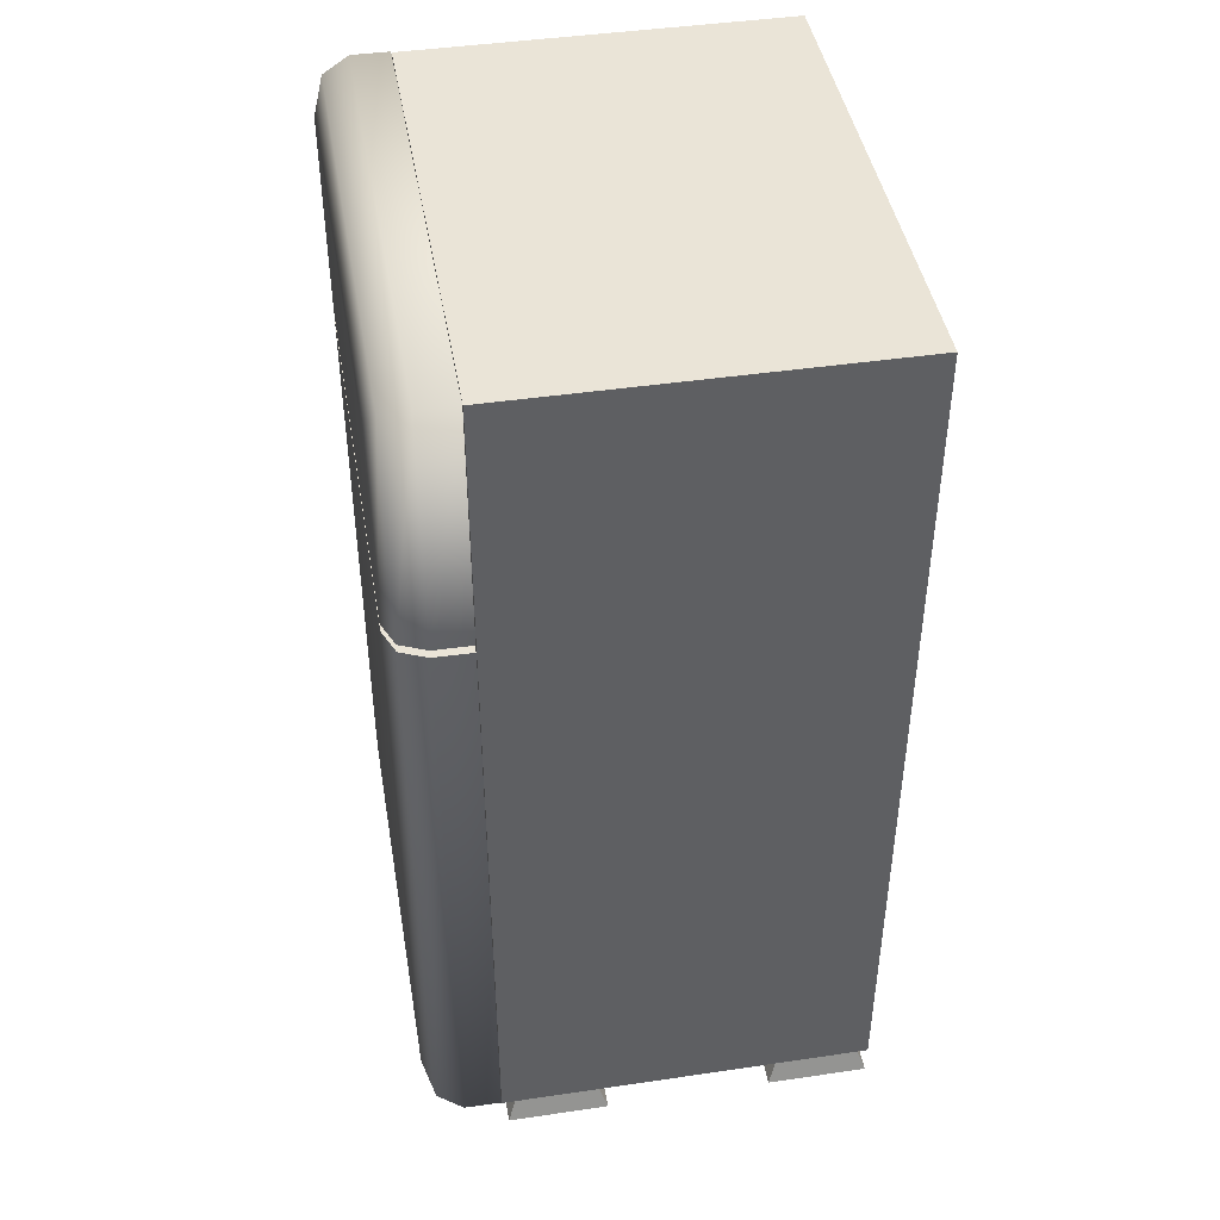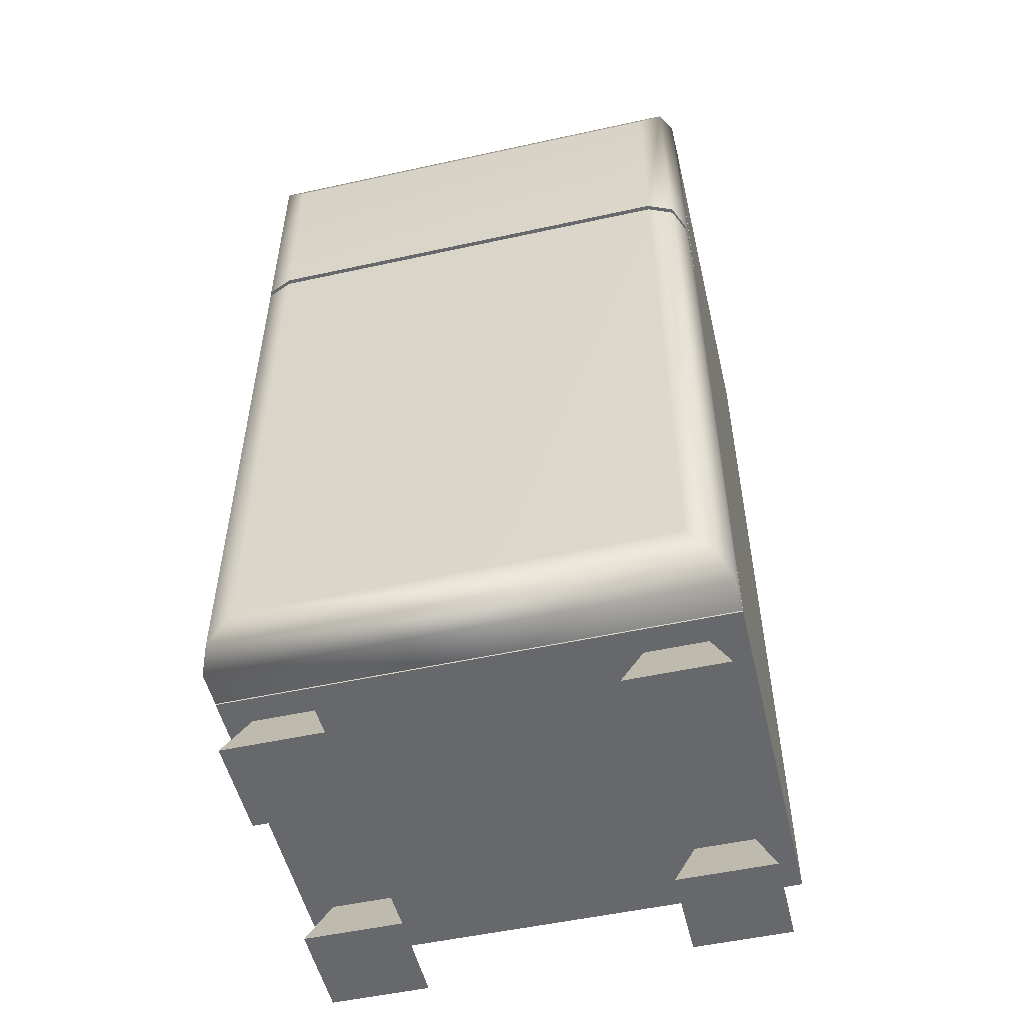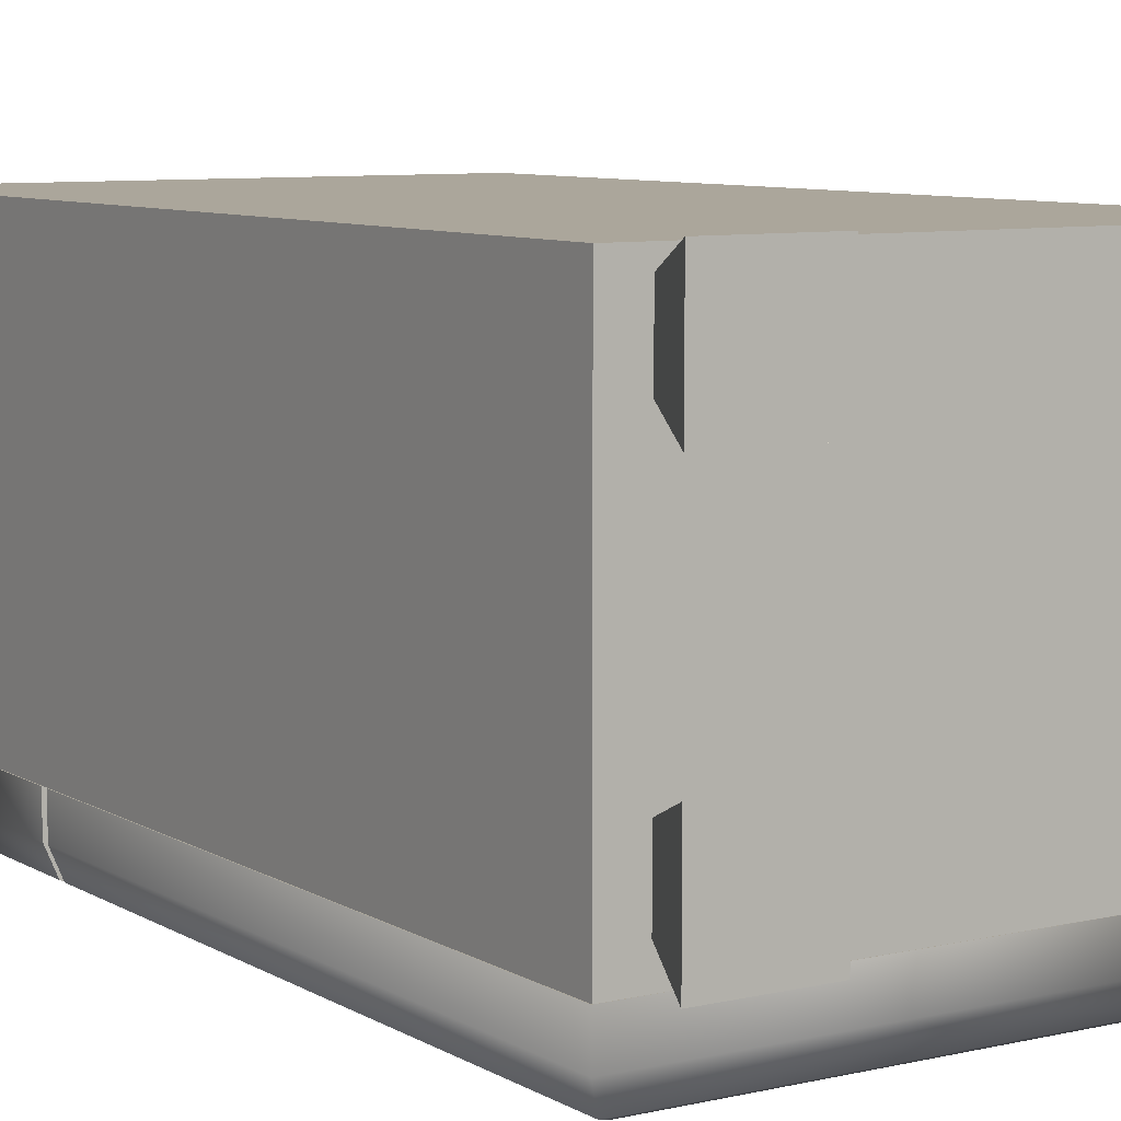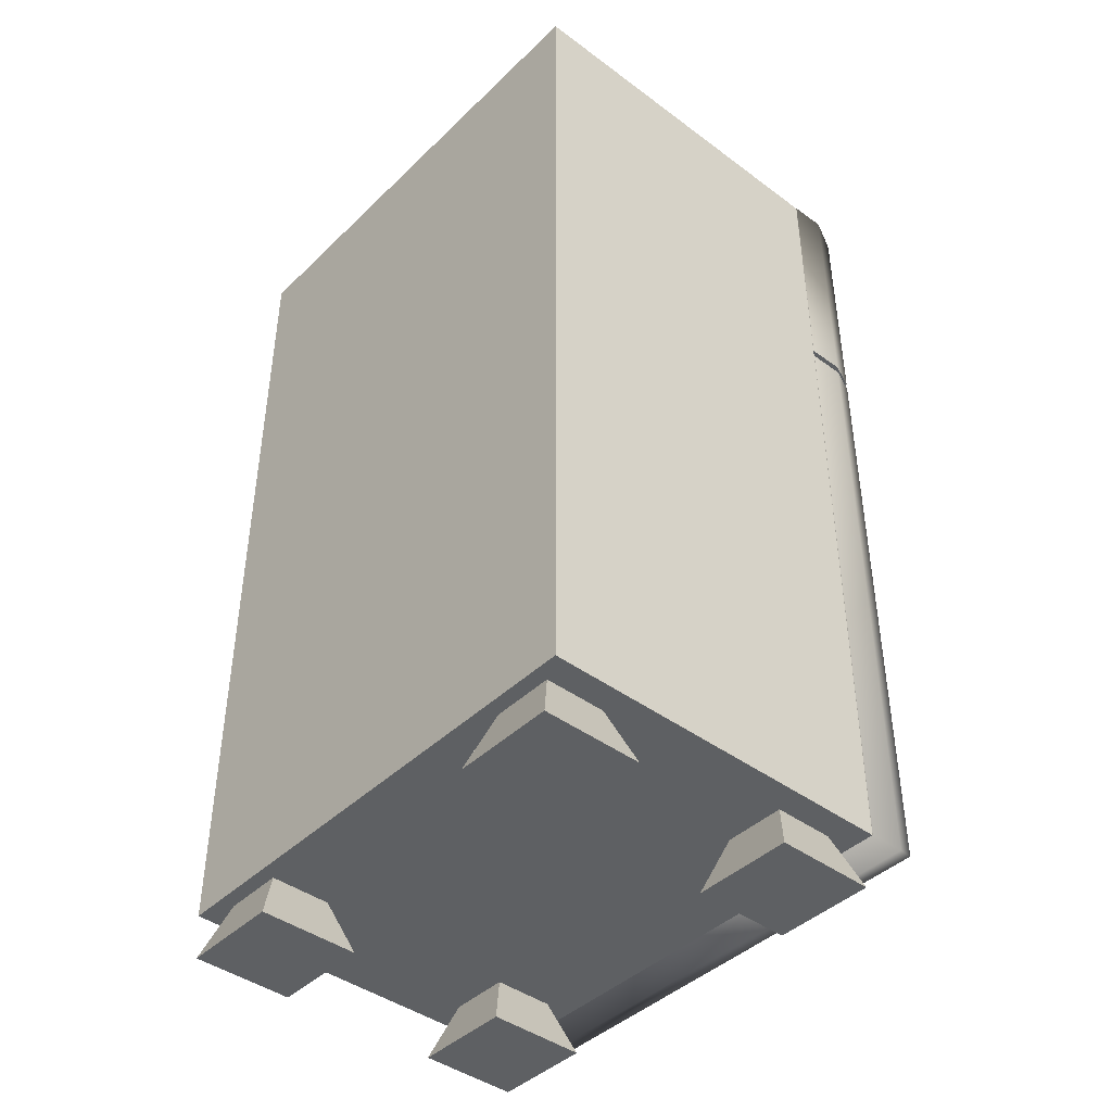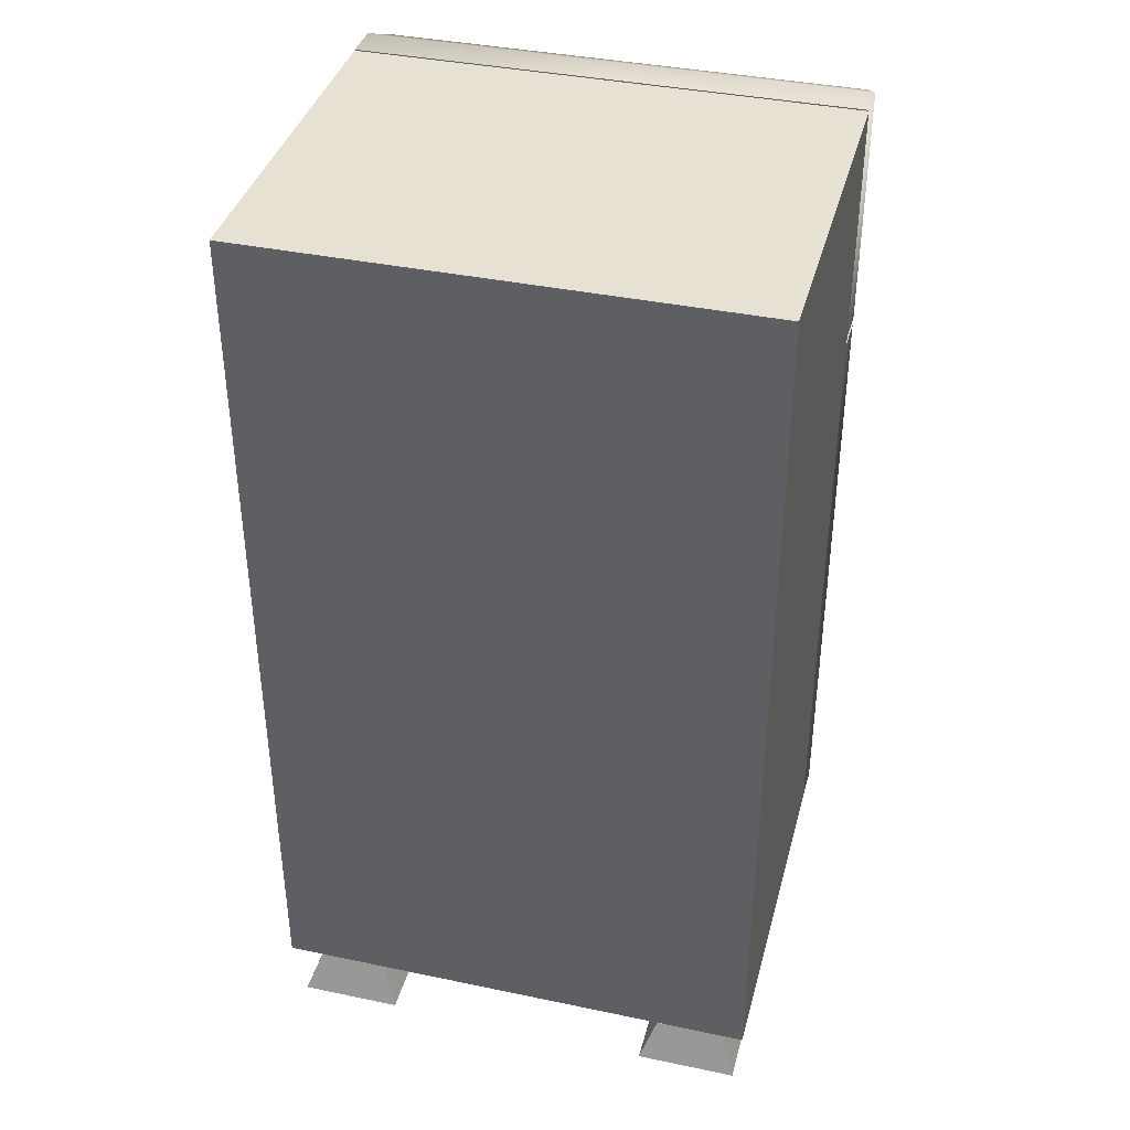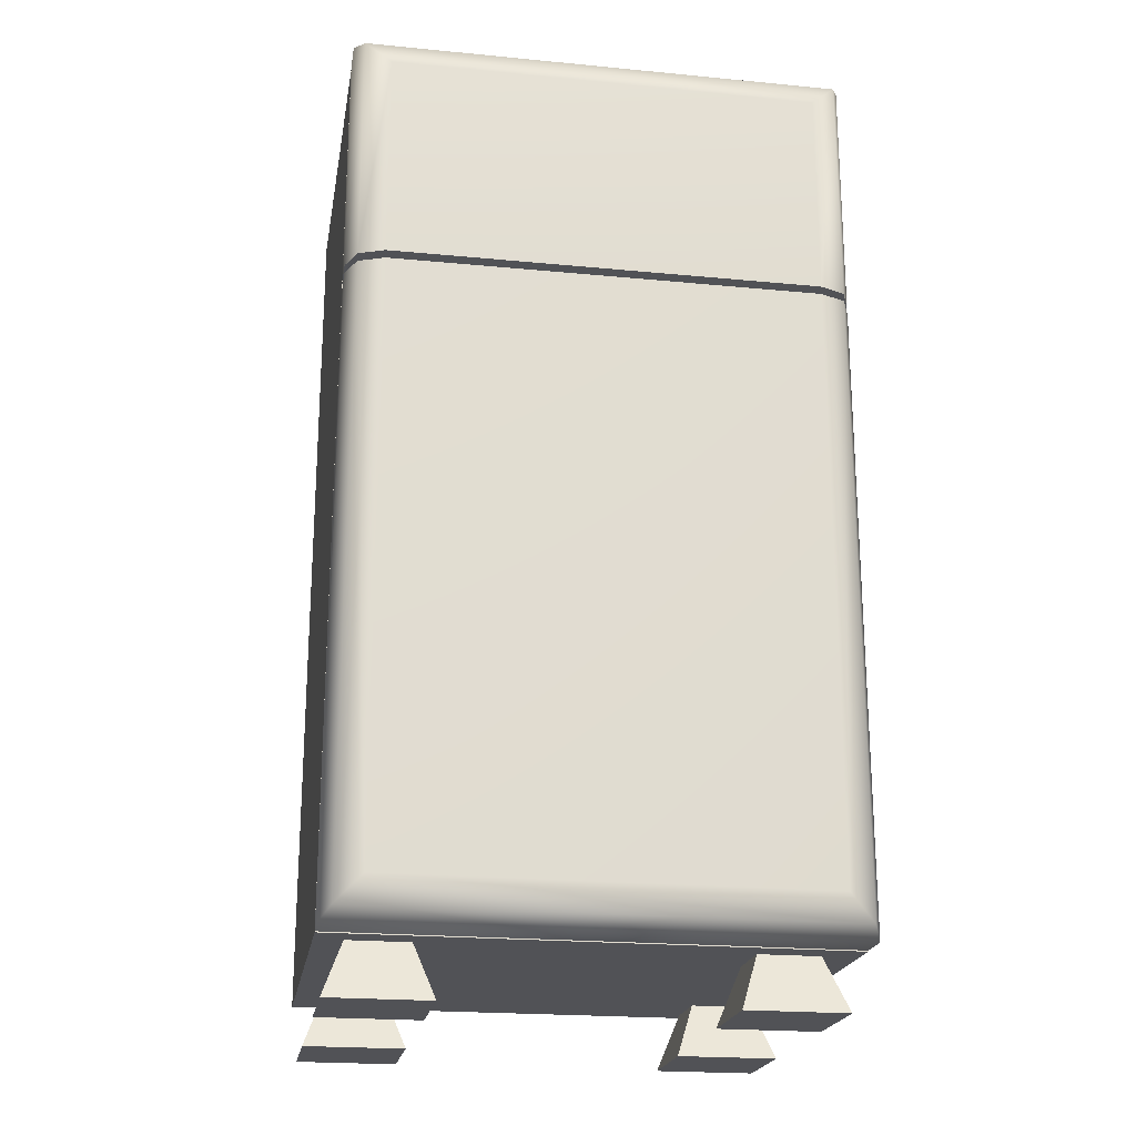
<metadata>
{"format":"obj","ext":"obj","renderer":"f3d","projection":"perspective","resolution":1024,"background":"white","views":[{"elev":43.9,"azim":-99.8,"up":"+Y"},{"elev":-52.5,"azim":-166.7,"up":"+Y"},{"elev":8.0,"azim":-32.9,"up":"+Z"},{"elev":-42.7,"azim":48.6,"up":"+Y"},{"elev":38.7,"azim":14.7,"up":"+Y"},{"elev":-21.3,"azim":170.3,"up":"+Y"}]}
</metadata>
<code>
g default
v -7.946 0.211 10.59
v -8.805 0.211 10.59
v -8.128 0.7054 10.77
v -8.623 0.7054 10.77
v -8.128 0.7054 11.27
v -8.623 0.7054 11.27
v -7.946 0.211 11.45
v -8.805 0.211 11.45
v -4.771 0.211 10.59
v -5.63 0.211 10.59
v -4.953 0.7054 10.77
v -5.448 0.7054 10.77
v -4.953 0.7054 11.27
v -5.448 0.7054 11.27
v -4.771 0.211 11.45
v -5.63 0.211 11.45
v -4.771 0.211 12.86
v -5.63 0.211 12.86
v -4.953 0.7054 13.04
v -5.448 0.7054 13.04
v -4.953 0.7054 13.53
v -5.448 0.7054 13.53
v -4.771 0.211 13.71
v -5.63 0.211 13.71
v -7.946 0.211 12.86
v -8.805 0.211 12.86
v -8.128 0.7054 13.04
v -8.623 0.7054 13.04
v -8.128 0.7054 13.53
v -8.623 0.7054 13.53
v -7.946 0.211 13.71
v -8.805 0.211 13.71
v -4.711 0.6732 10.52
v -8.934 0.6732 10.52
v -4.711 8.142 10.52
v -8.934 8.142 10.52
v -4.711 8.142 13.67
v -8.934 8.142 13.67
v -4.711 0.6732 13.67
v -8.934 0.6732 13.67
v -4.991 7.91 10.52
v -8.654 7.91 10.52
v -8.654 7.91 13.41
v -4.991 7.91 13.41
v -8.654 0.9053 13.41
v -4.991 0.9053 13.41
v -8.654 0.9053 10.52
v -4.991 0.9053 10.52
v -4.711 5.909 10.52
v -4.991 5.909 10.52
v -4.991 5.909 13.41
v -8.654 5.909 13.41
v -8.654 5.909 10.52
v -8.934 5.909 10.52
v -8.934 5.909 13.67
v -4.711 5.909 13.67
v -4.711 6.108 13.67
v -8.934 6.108 13.67
v -8.934 6.108 10.52
v -8.654 6.108 10.52
v -8.654 6.108 13.41
v -4.991 6.108 13.41
v -4.991 6.108 10.52
v -4.711 6.108 10.52
v -7.177 2.267 10.86
v -7.177 2.267 13.48
v -7.177 2.504 10.86
v -7.177 2.504 13.48
v -6.94 2.504 10.86
v -6.94 2.504 13.48
v -6.94 2.267 10.86
v -6.94 2.267 13.48
v -6.686 2.267 10.86
v -6.686 2.267 13.48
v -6.686 2.504 10.86
v -6.686 2.504 13.48
v -6.449 2.504 10.86
v -6.449 2.504 13.48
v -6.449 2.267 10.86
v -6.449 2.267 13.48
v -6.147 2.267 10.86
v -6.147 2.267 13.48
v -6.147 2.504 10.86
v -6.147 2.504 13.48
v -5.91 2.504 10.86
v -5.91 2.504 13.48
v -5.91 2.267 10.86
v -5.91 2.267 13.48
v -5.692 2.267 10.86
v -5.692 2.267 13.48
v -5.692 2.504 10.86
v -5.692 2.504 13.48
v -5.455 2.504 10.86
v -5.455 2.504 13.48
v -5.455 2.267 10.86
v -5.455 2.267 13.48
v -5.216 2.267 10.86
v -5.216 2.267 13.48
v -5.216 2.504 10.86
v -5.216 2.504 13.48
v -4.979 2.504 10.86
v -4.979 2.504 13.48
v -4.979 2.267 10.86
v -4.979 2.267 13.48
v -8.683 2.267 10.88
v -4.97 2.267 10.88
v -8.683 2.54 10.88
v -4.97 2.54 10.88
v -8.683 2.54 10.64
v -4.97 2.54 10.64
v -8.683 2.267 10.64
v -4.97 2.267 10.64
v -7.697 2.267 10.86
v -7.697 2.267 13.48
v -7.697 2.504 10.86
v -7.697 2.504 13.48
v -7.46 2.504 10.86
v -7.46 2.504 13.48
v -7.46 2.267 10.86
v -7.46 2.267 13.48
v -8.203 2.267 10.86
v -8.203 2.267 13.48
v -8.203 2.504 10.86
v -8.203 2.504 13.48
v -7.966 2.504 10.86
v -7.966 2.504 13.48
v -7.966 2.267 10.86
v -7.966 2.267 13.48
v -8.662 2.267 10.86
v -8.662 2.267 13.48
v -8.662 2.504 10.86
v -8.662 2.504 13.48
v -8.425 2.504 10.86
v -8.425 2.504 13.48
v -8.425 2.267 10.86
v -8.425 2.267 13.48
v -7.177 4.064 10.86
v -7.177 4.064 13.48
v -7.177 4.301 10.86
v -7.177 4.301 13.48
v -6.94 4.301 10.86
v -6.94 4.301 13.48
v -6.94 4.064 10.86
v -6.94 4.064 13.48
v -6.686 4.064 10.86
v -6.686 4.064 13.48
v -6.686 4.301 10.86
v -6.686 4.301 13.48
v -6.449 4.301 10.86
v -6.449 4.301 13.48
v -6.449 4.064 10.86
v -6.449 4.064 13.48
v -6.147 4.064 10.86
v -6.147 4.064 13.48
v -6.147 4.301 10.86
v -6.147 4.301 13.48
v -5.91 4.301 10.86
v -5.91 4.301 13.48
v -5.91 4.064 10.86
v -5.91 4.064 13.48
v -5.692 4.064 10.86
v -5.692 4.064 13.48
v -5.692 4.301 10.86
v -5.692 4.301 13.48
v -5.455 4.301 10.86
v -5.455 4.301 13.48
v -5.455 4.064 10.86
v -5.455 4.064 13.48
v -5.216 4.064 10.86
v -5.216 4.064 13.48
v -5.216 4.301 10.86
v -5.216 4.301 13.48
v -4.979 4.301 10.86
v -4.979 4.301 13.48
v -4.979 4.064 10.86
v -4.979 4.064 13.48
v -8.683 4.064 10.88
v -4.97 4.064 10.88
v -8.683 4.337 10.88
v -4.97 4.337 10.88
v -8.683 4.337 10.64
v -4.97 4.337 10.64
v -8.683 4.064 10.64
v -4.97 4.064 10.64
v -7.697 4.064 10.86
v -7.697 4.064 13.48
v -7.697 4.301 10.86
v -7.697 4.301 13.48
v -7.46 4.301 10.86
v -7.46 4.301 13.48
v -7.46 4.064 10.86
v -7.46 4.064 13.48
v -8.203 4.064 10.86
v -8.203 4.064 13.48
v -8.203 4.301 10.86
v -8.203 4.301 13.48
v -7.966 4.301 10.86
v -7.966 4.301 13.48
v -7.966 4.064 10.86
v -7.966 4.064 13.48
v -8.662 4.064 10.86
v -8.662 4.064 13.48
v -8.662 4.301 10.86
v -8.662 4.301 13.48
v -8.425 4.301 10.86
v -8.425 4.301 13.48
v -8.425 4.064 10.86
v -8.425 4.064 13.48
g Geladeira1
f 1 2 4 3
f 5 6 8 7
f 7 8 2 1
f 2 8 6 4
f 7 1 3 5
f 9 10 12 11
f 13 14 16 15
f 15 16 10 9
f 10 16 14 12
f 15 9 11 13
f 17 18 20 19
f 21 22 24 23
f 23 24 18 17
f 18 24 22 20
f 23 17 19 21
f 25 26 28 27
f 29 30 32 31
f 31 32 26 25
f 26 32 30 28
f 31 25 27 29
f 41 44 43 42
f 46 48 47 45
f 35 36 38 37
f 57 58 55 56
f 39 40 34 33
f 54 55 58 59
f 56 49 64 57
f 35 41 42 36
f 34 47 48 33
f 59 60 53 54
f 49 50 63 64
f 33 48 50 49
f 46 51 50 48
f 52 51 46 45
f 47 53 52 45
f 54 53 47 34
f 34 40 55 54
f 56 55 40 39
f 39 33 49 56
f 37 38 58 57
f 59 58 38 36
f 36 42 60 59
f 61 60 42 43
f 44 62 61 43
f 63 62 44 41
f 64 63 41 35
f 57 64 35 37
f 62 63 60 61
f 50 51 52 53
f 60 63 50 53
f 65 66 68 67
f 67 68 70 69
f 69 70 72 71
f 71 72 66 65
f 73 74 76 75
f 75 76 78 77
f 77 78 80 79
f 79 80 74 73
f 81 82 84 83
f 83 84 86 85
f 85 86 88 87
f 87 88 82 81
f 89 90 92 91
f 91 92 94 93
f 93 94 96 95
f 95 96 90 89
f 97 98 100 99
f 99 100 102 101
f 101 102 104 103
f 103 104 98 97
f 105 106 108 107
f 107 108 110 109
f 109 110 112 111
f 111 112 106 105
f 113 114 116 115
f 115 116 118 117
f 117 118 120 119
f 119 120 114 113
f 121 122 124 123
f 123 124 126 125
f 125 126 128 127
f 127 128 122 121
f 129 130 132 131
f 131 132 134 133
f 133 134 136 135
f 135 136 130 129
f 137 138 140 139
f 139 140 142 141
f 141 142 144 143
f 143 144 138 137
f 145 146 148 147
f 147 148 150 149
f 149 150 152 151
f 151 152 146 145
f 153 154 156 155
f 155 156 158 157
f 157 158 160 159
f 159 160 154 153
f 161 162 164 163
f 163 164 166 165
f 165 166 168 167
f 167 168 162 161
f 169 170 172 171
f 171 172 174 173
f 173 174 176 175
f 175 176 170 169
f 177 178 180 179
f 179 180 182 181
f 181 182 184 183
f 183 184 178 177
f 185 186 188 187
f 187 188 190 189
f 189 190 192 191
f 191 192 186 185
f 193 194 196 195
f 195 196 198 197
f 197 198 200 199
f 199 200 194 193
f 201 202 204 203
f 203 204 206 205
f 205 206 208 207
f 207 208 202 201
g default
v -8.934 0.6811 10.52
v -4.711 0.6811 10.52
v -8.618 0.9916 9.898
v -8.838 0.7721 9.989
v -8.931 0.6811 10.21
v -5.016 0.9916 9.898
v -4.797 0.7721 9.989
v -4.708 0.6811 10.21
v -8.714 0.8811 10.52
v -4.931 0.8811 10.52
v -8.715 0.8811 10.21
v -4.95 0.8811 10.21
v -8.934 5.993 10.52
v -8.931 5.993 10.21
v -8.838 5.993 9.989
v -8.618 5.993 9.898
v -5.016 5.993 9.898
v -4.797 5.993 9.989
v -4.708 5.993 10.21
v -4.711 5.993 10.52
v -8.714 5.825 10.52
v -8.715 5.825 10.21
v -4.95 5.825 10.21
v -4.931 5.825 10.52
g Geladeira1 PortaGeladeira
f 224 225 214 211
f 221 222 213 209
f 213 216 210 209
f 227 228 210 216
f 214 225 226 215
f 226 227 216 215
f 222 223 212 213
f 223 224 211 212
f 213 212 215 216
f 212 211 214 215
f 209 210 218 217
f 229 221 209 217
f 217 218 220 219
f 226 225 224 223
f 227 226 223 222
f 230 229 217 219
f 231 230 219 220
f 218 232 231 220
f 221 228 227 222
f 229 230 231 232
f 228 232 218 210
f 228 221 229 232
g default
v -4.711 8.15 10.52
v -8.934 8.15 10.52
v -5.014 7.839 9.898
v -4.796 8.059 9.989
v -4.707 8.15 10.21
v -8.616 7.839 9.898
v -8.836 8.059 9.989
v -8.93 8.15 10.21
v -4.931 7.95 10.52
v -8.714 7.95 10.52
v -4.984 7.95 10.21
v -8.72 7.95 10.21
v -8.93 6.061 10.21
v -8.934 6.061 10.52
v -8.836 6.061 9.989
v -8.616 6.061 9.898
v -5.014 6.061 9.898
v -4.796 6.061 9.989
v -4.707 6.061 10.21
v -4.711 6.061 10.52
v -4.931 6.279 10.52
v -4.984 6.279 10.21
v -8.72 6.279 10.21
v -8.714 6.279 10.52
g Geladeira1 PortaFreezer
f 237 240 234 233
f 237 236 239 240
f 236 235 238 239
f 233 234 242 241
f 241 242 244 243
f 245 246 234 240
f 247 245 240 239
f 248 247 239 238
f 249 248 238 235
f 250 249 235 236
f 251 250 236 237
f 252 251 237 233
f 253 252 233 241
f 249 250 247 248
f 250 251 245 247
f 246 245 251 252
f 254 253 241 243
f 243 244 255 254
f 242 256 255 244
f 255 256 253 254
f 256 246 252 253
f 234 246 256 242

</code>
